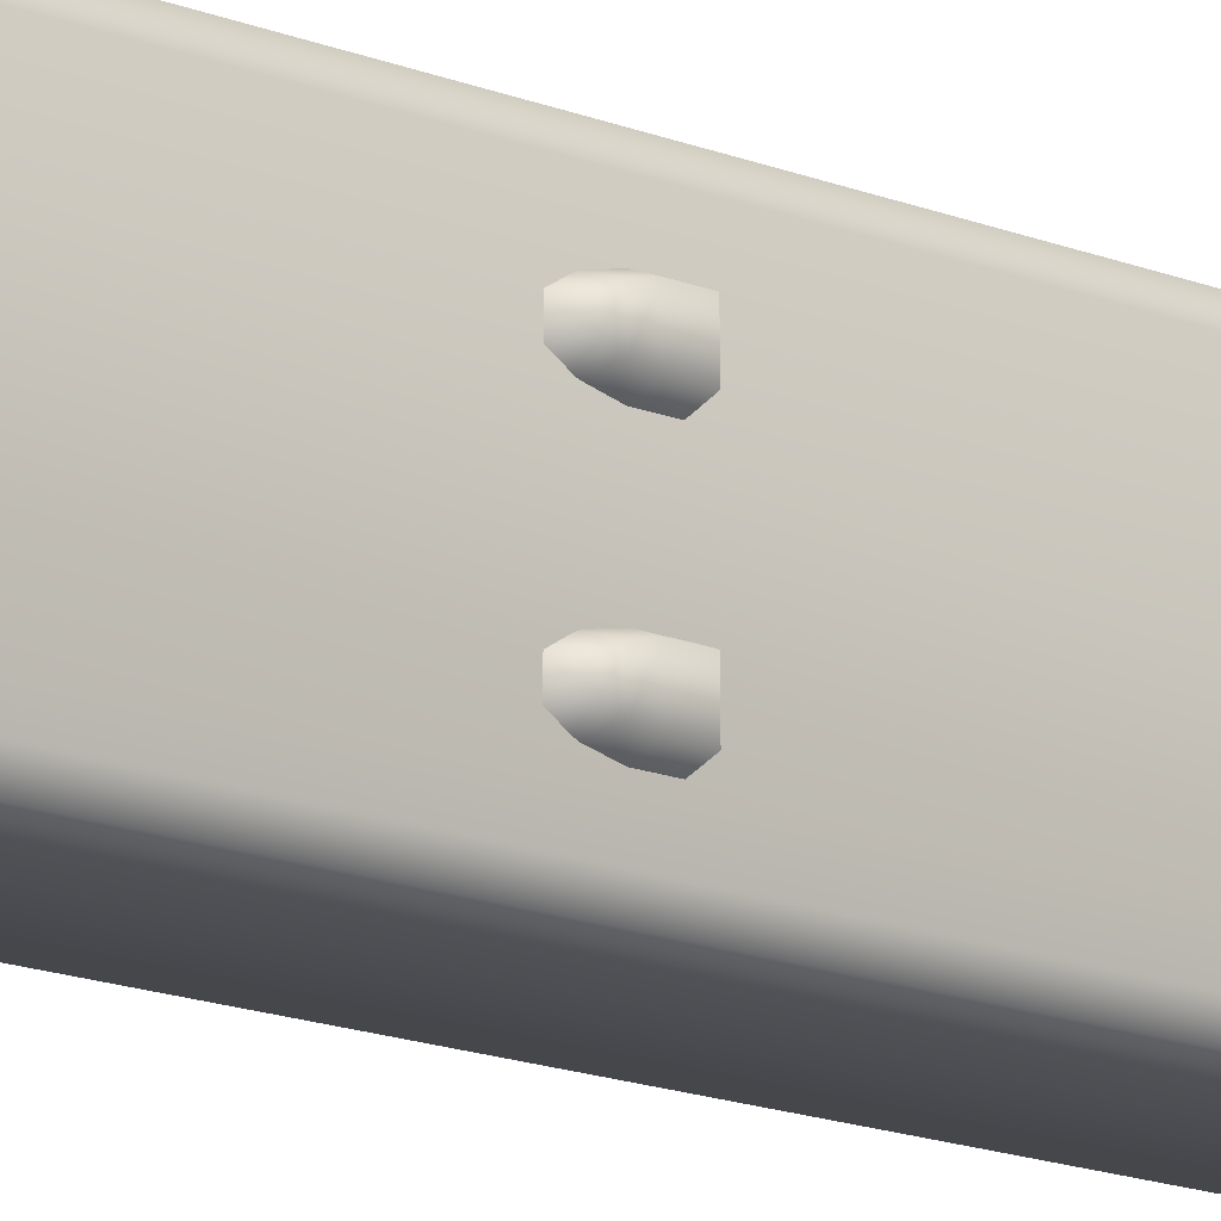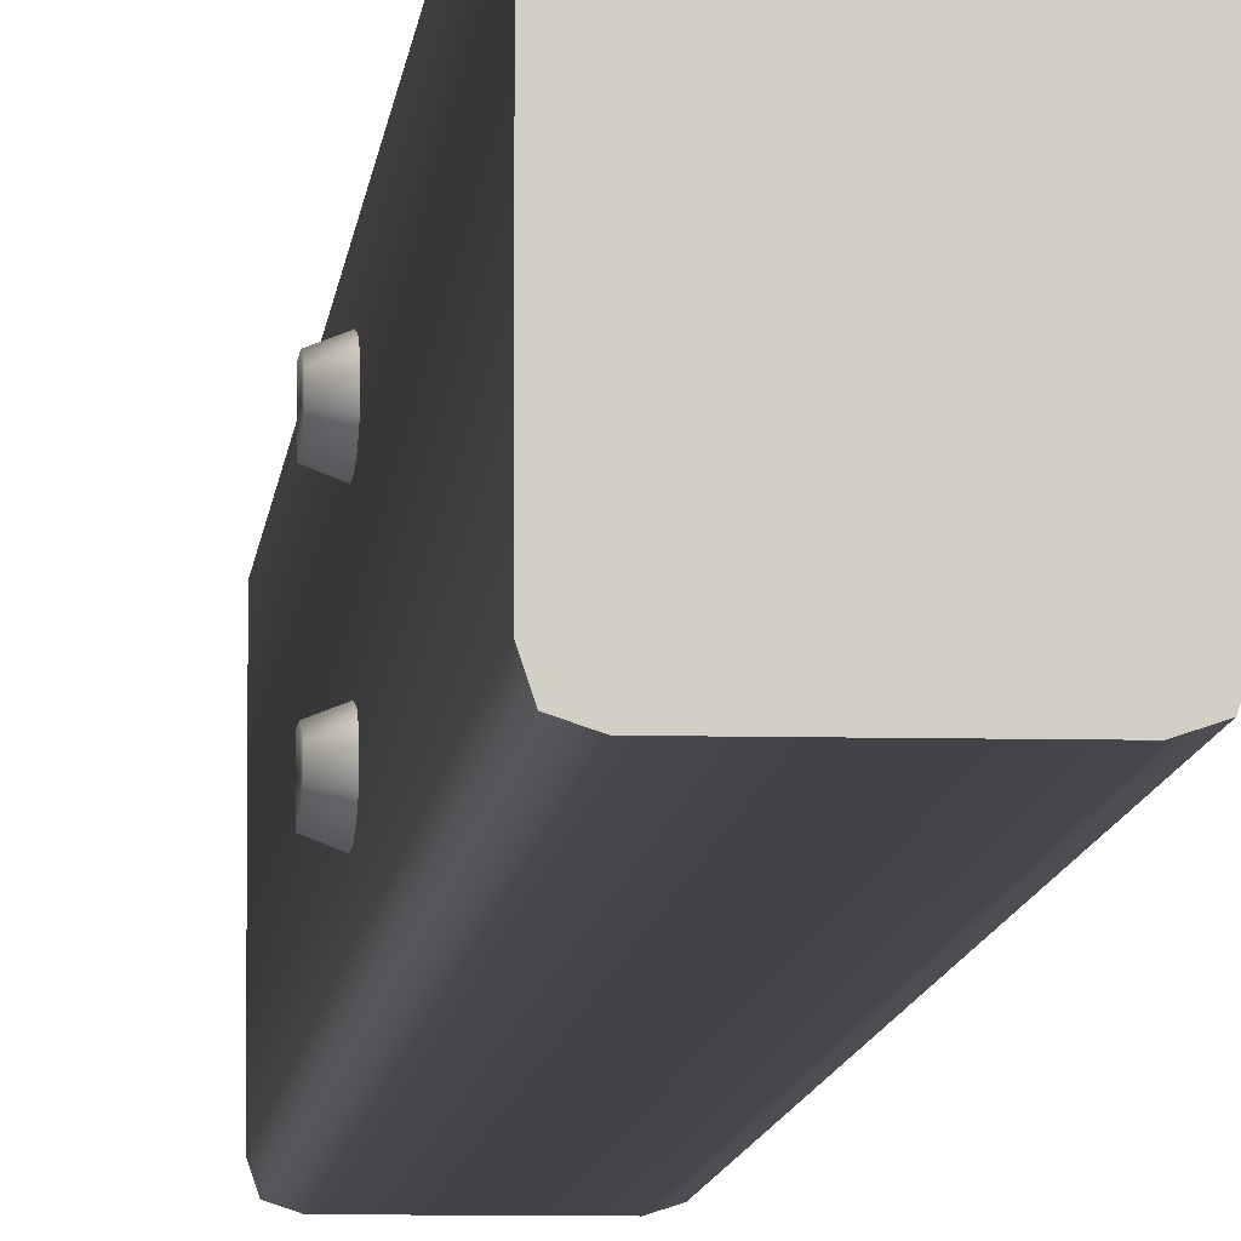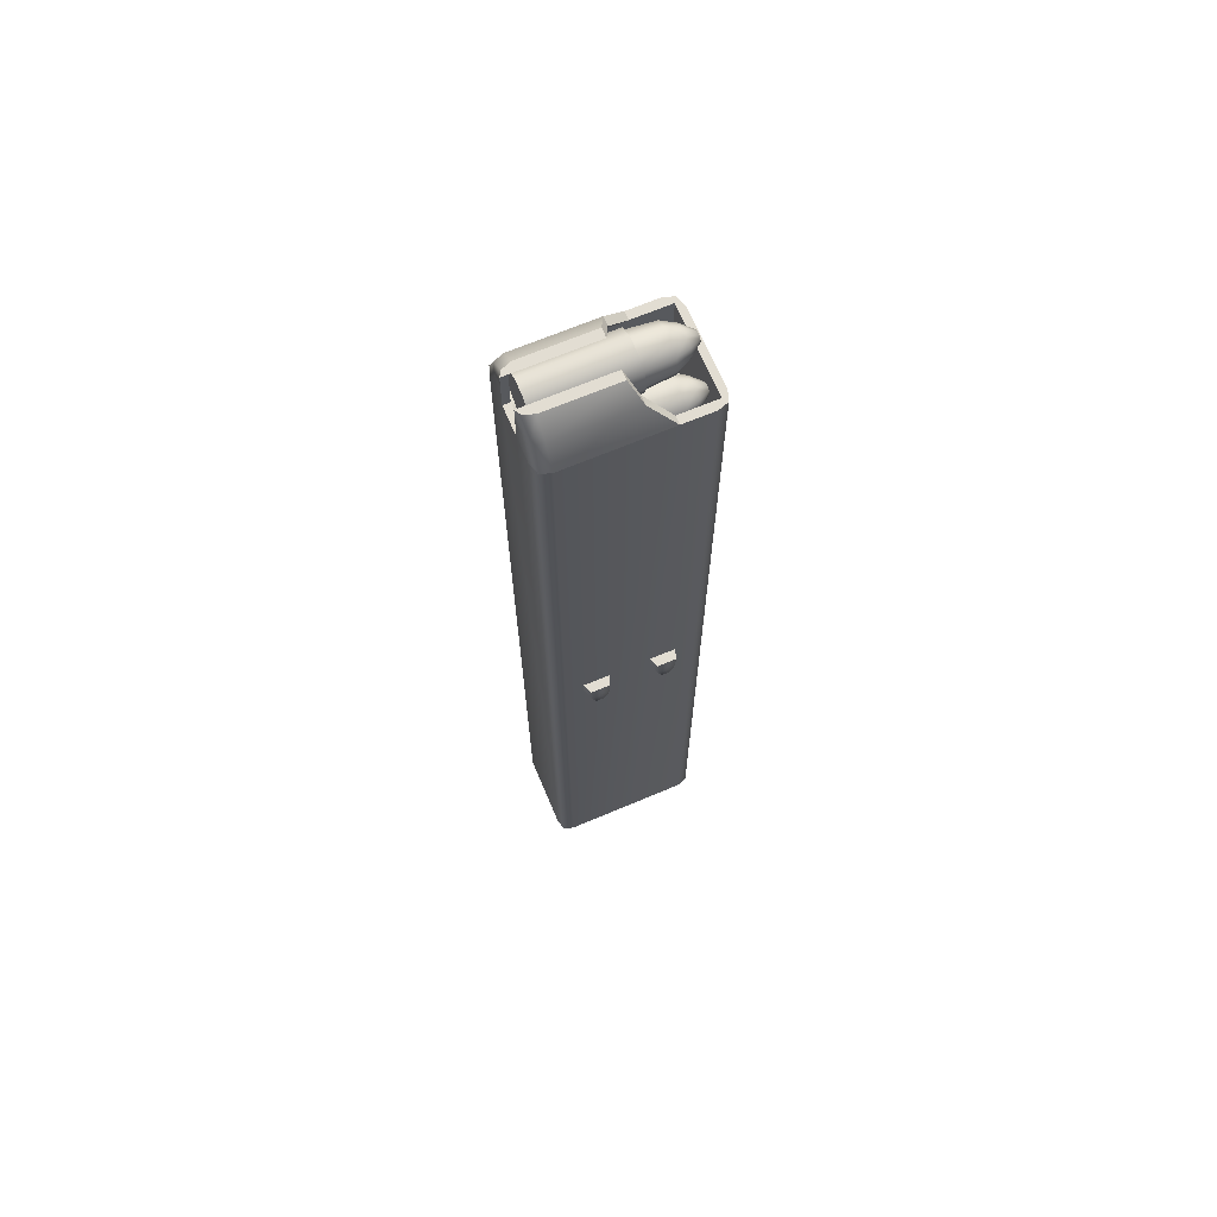
<metadata>
{"format":"obj","ext":"obj","renderer":"f3d","projection":"perspective","resolution":1024,"background":"white","views":[{"elev":-14.6,"azim":47.6,"up":"+Z"},{"elev":-7.3,"azim":-4.3,"up":"+Z"},{"elev":68.1,"azim":67.1,"up":"+Y"}]}
</metadata>
<code>
o bullet
v -0.01187 0.1055 0.03895
v -0.009598 0.1125 0.03895
v -0.009598 0.1125 -0.002601
v -0.01187 0.1055 -0.002601
v -0.003669 0.1168 0.03895
v -0.003669 0.1168 -0.002601
v 0.003669 0.1168 0.03895
v 0.003669 0.1168 -0.002601
v 0.009598 0.1125 0.03895
v 0.009598 0.1125 -0.002601
v 0.01187 0.1055 0.03895
v 0.01187 0.1055 -0.002601
v 0.009598 0.09855 0.03895
v 0.009598 0.09855 -0.002601
v 0.003669 0.09424 0.03895
v 0.003669 0.09424 -0.002601
v -0.003669 0.09424 0.03895
v -0.003669 0.09424 -0.002601
v -0.009598 0.09855 0.03895
v -0.009598 0.09855 -0.002601
v -0.005408 0.1094 -0.02149
v -0.00668 0.1055 -0.02149
v -0.009896 0.1055 -0.01515
v -0.008003 0.1113 -0.01515
v -0.002067 0.1119 -0.02149
v -0.003055 0.1149 -0.01515
v 0.002067 0.1119 -0.02149
v 0.003055 0.1149 -0.01515
v 0.005408 0.1094 -0.02149
v 0.008003 0.1113 -0.01515
v 0.00668 0.1055 -0.02149
v 0.009896 0.1055 -0.01515
v 0.005408 0.1016 -0.02149
v 0.008003 0.09971 -0.01515
v 0.002067 0.09917 -0.02149
v 0.003055 0.09611 -0.01515
v -0.002067 0.09917 -0.02149
v -0.003055 0.09611 -0.01515
v -0.005408 0.1016 -0.02149
v -0.008003 0.09971 -0.01515
v 0.000745 0.1032 -0.02665
v -0.000745 0.1032 -0.02665
v -0.001949 0.1041 -0.02665
v -0.002409 0.1055 -0.02665
v -0.001949 0.1069 -0.02665
v -0.000745 0.1078 -0.02665
v 0.000745 0.1078 -0.02665
v 0.001949 0.1069 -0.02665
v 0.002409 0.1055 -0.02665
v 0.001949 0.1041 -0.02665
v -0.011 0.1055 -0.002607
v -0.008897 0.112 -0.002607
v -0.003396 0.116 -0.002607
v 0.003396 0.116 -0.002607
v 0.008897 0.112 -0.002607
v 0.011 0.1055 -0.002607
v 0.008897 0.09906 -0.002607
v 0.003396 0.09506 -0.002607
v -0.003396 0.09506 -0.002607
v -0.008897 0.09906 -0.002607
f 2 4 1
f 5 3 2
f 7 6 5
f 9 8 7
f 11 10 9
f 13 12 11
f 15 14 13
f 17 16 15
f 19 18 17
f 1 20 19
f 11 9 7
f 12 14 4
f 22 24 21
f 25 24 26
f 27 26 28
f 27 30 29
f 31 30 32
f 33 32 34
f 35 34 36
f 35 38 37
f 37 40 39
f 39 23 22
f 49 50 44
f 45 22 21
f 51 24 23
f 45 25 46
f 52 26 24
f 47 25 27
f 54 26 53
f 48 27 29
f 55 28 54
f 48 31 49
f 56 30 55
f 50 31 33
f 56 34 32
f 41 33 35
f 58 34 57
f 42 35 37
f 59 36 58
f 42 39 43
f 59 40 38
f 43 22 44
f 51 40 60
f 2 3 4
f 5 6 3
f 7 8 6
f 9 10 8
f 11 12 10
f 13 14 12
f 15 16 14
f 17 18 16
f 19 20 18
f 1 4 20
f 7 5 2
f 2 1 7
f 1 19 11
f 7 1 11
f 19 17 11
f 17 15 11
f 15 13 11
f 14 16 4
f 16 18 4
f 18 20 4
f 4 3 6
f 6 8 4
f 8 10 4
f 10 12 4
f 22 23 24
f 25 21 24
f 27 25 26
f 27 28 30
f 31 29 30
f 33 31 32
f 35 33 34
f 35 36 38
f 37 38 40
f 39 40 23
f 50 41 42
f 42 43 50
f 43 44 50
f 44 45 46
f 46 47 44
f 47 48 49
f 44 47 49
f 45 44 22
f 51 52 24
f 45 21 25
f 52 53 26
f 47 46 25
f 54 28 26
f 48 47 27
f 55 30 28
f 48 29 31
f 56 32 30
f 50 49 31
f 56 57 34
f 41 50 33
f 58 36 34
f 42 41 35
f 59 38 36
f 42 37 39
f 59 60 40
f 43 39 22
f 51 23 40
o bullet001
v -0.00226 0.08469 0.03895
v 6e-06 0.09166 0.03895
v 6e-06 0.09166 -0.002601
v -0.00226 0.08469 -0.002601
v 0.005935 0.09597 0.03895
v 0.005935 0.09597 -0.002601
v 0.01327 0.09597 0.03895
v 0.01327 0.09597 -0.002601
v 0.0192 0.09166 0.03895
v 0.0192 0.09166 -0.002601
v 0.02147 0.08469 0.03895
v 0.02147 0.08469 -0.002601
v 0.0192 0.07772 0.03895
v 0.0192 0.07772 -0.002601
v 0.01327 0.0734 0.03895
v 0.01327 0.0734 -0.002601
v 0.005935 0.0734 0.03895
v 0.005935 0.0734 -0.002601
v 6e-06 0.07772 0.03895
v 6e-06 0.07772 -0.002601
v 0.004197 0.08861 -0.02149
v 0.002924 0.08469 -0.02149
v -0.000292 0.08469 -0.01515
v 0.001602 0.0905 -0.01515
v 0.007537 0.09104 -0.02149
v 0.00655 0.09409 -0.01515
v 0.01167 0.09104 -0.02149
v 0.01266 0.09409 -0.01515
v 0.01501 0.08861 -0.02149
v 0.01761 0.0905 -0.01515
v 0.01629 0.08469 -0.02149
v 0.0195 0.08469 -0.01515
v 0.01501 0.08076 -0.02149
v 0.01761 0.07887 -0.01515
v 0.01167 0.07833 -0.02149
v 0.01266 0.07528 -0.01515
v 0.007537 0.07833 -0.02149
v 0.00655 0.07528 -0.01515
v 0.004197 0.08076 -0.02149
v 0.001602 0.07887 -0.01515
v 0.01035 0.0824 -0.02665
v 0.00886 0.0824 -0.02665
v 0.007655 0.08327 -0.02665
v 0.007196 0.08469 -0.02665
v 0.007655 0.08611 -0.02665
v 0.00886 0.08698 -0.02665
v 0.01035 0.08698 -0.02665
v 0.01155 0.08611 -0.02665
v 0.01201 0.08469 -0.02665
v 0.01155 0.08327 -0.02665
v -0.001397 0.08469 -0.002607
v 0.000708 0.09115 -0.002607
v 0.006209 0.09515 -0.002607
v 0.013 0.09515 -0.002607
v 0.0185 0.09115 -0.002607
v 0.02061 0.08469 -0.002607
v 0.0185 0.07822 -0.002607
v 0.013 0.07423 -0.002607
v 0.006209 0.07423 -0.002607
v 0.000708 0.07822 -0.002607
f 62 64 61
f 65 63 62
f 67 66 65
f 69 68 67
f 71 70 69
f 73 72 71
f 75 74 73
f 77 76 75
f 79 78 77
f 61 80 79
f 69 67 73
f 70 72 74
f 82 84 81
f 85 84 86
f 85 88 87
f 87 90 89
f 91 90 92
f 93 92 94
f 95 94 96
f 95 98 97
f 97 100 99
f 99 83 82
f 104 109 101
f 105 82 81
f 111 84 83
f 105 85 106
f 112 86 84
f 106 87 107
f 114 86 113
f 108 87 89
f 115 88 114
f 108 91 109
f 116 90 115
f 110 91 93
f 116 94 92
f 101 93 95
f 118 94 117
f 101 97 102
f 119 96 118
f 102 99 103
f 119 100 98
f 103 82 104
f 111 100 120
f 62 63 64
f 65 66 63
f 67 68 66
f 69 70 68
f 71 72 70
f 73 74 72
f 75 76 74
f 77 78 76
f 79 80 78
f 61 64 80
f 67 65 79
f 65 62 79
f 62 61 79
f 79 77 75
f 75 73 79
f 73 71 69
f 79 73 67
f 74 76 78
f 78 80 74
f 80 64 63
f 74 80 66
f 63 66 80
f 66 68 74
f 68 70 74
f 82 83 84
f 85 81 84
f 85 86 88
f 87 88 90
f 91 89 90
f 93 91 92
f 95 93 94
f 95 96 98
f 97 98 100
f 99 100 83
f 110 101 109
f 101 102 104
f 102 103 104
f 104 105 106
f 106 107 104
f 107 108 109
f 104 107 109
f 105 104 82
f 111 112 84
f 105 81 85
f 112 113 86
f 106 85 87
f 114 88 86
f 108 107 87
f 115 90 88
f 108 89 91
f 116 92 90
f 110 109 91
f 116 117 94
f 101 110 93
f 118 96 94
f 101 95 97
f 119 98 96
f 102 97 99
f 119 120 100
f 103 99 82
f 111 83 100
o bullet002
v -0.02278 0.07458 0.03895
v -0.02052 0.08155 0.03895
v -0.02052 0.08155 -0.002601
v -0.02278 0.07458 -0.002601
v -0.01458 0.08586 0.03895
v -0.01458 0.08586 -0.002601
v -0.007252 0.08586 0.03895
v -0.007252 0.08586 -0.002601
v -0.001322 0.08155 0.03895
v -0.001322 0.08155 -0.002601
v 0.000944 0.07458 0.03895
v 0.000944 0.07458 -0.002601
v -0.001322 0.0676 0.03895
v -0.001322 0.0676 -0.002601
v -0.007252 0.06329 0.03895
v -0.007252 0.06329 -0.002601
v -0.01458 0.06329 0.03895
v -0.01458 0.06329 -0.002601
v -0.02052 0.0676 0.03895
v -0.02052 0.0676 -0.002601
v -0.01632 0.07851 -0.02149
v -0.0176 0.07458 -0.02149
v -0.02081 0.07458 -0.01515
v -0.01892 0.08039 -0.01515
v -0.01298 0.08093 -0.02149
v -0.01397 0.08399 -0.01515
v -0.008853 0.08093 -0.02149
v -0.00786 0.08399 -0.01515
v -0.005513 0.07851 -0.02149
v -0.002912 0.08039 -0.01515
v -0.004234 0.07458 -0.02149
v -0.001024 0.07458 -0.01515
v -0.005513 0.07065 -0.02149
v -0.002912 0.06876 -0.01515
v -0.008853 0.06822 -0.02149
v -0.00786 0.06517 -0.01515
v -0.01298 0.06822 -0.02149
v -0.01397 0.06517 -0.01515
v -0.01632 0.07065 -0.02149
v -0.01892 0.06876 -0.01515
v -0.01018 0.07228 -0.02665
v -0.01167 0.07228 -0.02665
v -0.01287 0.07316 -0.02665
v -0.01333 0.07458 -0.02665
v -0.01287 0.07599 -0.02665
v -0.01167 0.07687 -0.02665
v -0.01018 0.07687 -0.02665
v -0.008971 0.07599 -0.02665
v -0.008506 0.07458 -0.02665
v -0.008971 0.07316 -0.02665
v -0.02192 0.07458 -0.002607
v -0.01982 0.08105 -0.002607
v -0.01432 0.08504 -0.002607
v -0.007519 0.08504 -0.002607
v -0.002018 0.08105 -0.002607
v 8.1e-05 0.07458 -0.002607
v -0.002018 0.06811 -0.002607
v -0.007519 0.06411 -0.002607
v -0.01432 0.06411 -0.002607
v -0.01982 0.06811 -0.002607
f 122 124 121
f 125 123 122
f 127 126 125
f 129 128 127
f 131 130 129
f 133 132 131
f 135 134 133
f 137 136 135
f 139 138 137
f 121 140 139
f 131 125 137
f 132 138 126
f 142 144 141
f 141 146 145
f 145 148 147
f 149 148 150
f 151 150 152
f 151 154 153
f 153 156 155
f 155 158 157
f 159 158 160
f 142 160 143
f 164 168 170
f 165 142 141
f 171 144 143
f 166 141 145
f 173 144 172
f 167 145 147
f 174 146 173
f 167 149 168
f 174 150 148
f 169 149 151
f 176 150 175
f 169 153 170
f 176 154 152
f 170 155 161
f 177 156 154
f 161 157 162
f 179 156 178
f 162 159 163
f 180 158 179
f 164 159 142
f 171 160 180
f 122 123 124
f 125 126 123
f 127 128 126
f 129 130 128
f 131 132 130
f 133 134 132
f 135 136 134
f 137 138 136
f 139 140 138
f 121 124 140
f 127 125 129
f 125 122 121
f 137 121 139
f 125 121 137
f 137 135 133
f 131 137 133
f 131 129 125
f 134 136 138
f 138 140 124
f 124 123 126
f 126 128 130
f 130 132 126
f 132 134 138
f 126 138 124
f 142 143 144
f 141 144 146
f 145 146 148
f 149 147 148
f 151 149 150
f 151 152 154
f 153 154 156
f 155 156 158
f 159 157 158
f 142 159 160
f 170 161 164
f 161 162 164
f 162 163 164
f 164 165 168
f 165 166 168
f 166 167 168
f 168 169 170
f 165 164 142
f 171 172 144
f 166 165 141
f 173 146 144
f 167 166 145
f 174 148 146
f 167 147 149
f 174 175 150
f 169 168 149
f 176 152 150
f 169 151 153
f 176 177 154
f 170 153 155
f 177 178 156
f 161 155 157
f 179 158 156
f 162 157 159
f 180 160 158
f 164 163 159
f 171 143 160
o magazine
v -0.024 -0.3398 0.03702
v -0.024 0.09564 0.03702
v -0.024 0.09564 -0.009728
v -0.024 0.09564 -0.02406
v -0.024 -0.3398 -0.02406
v -0.01779 -0.3398 -0.03027
v -0.01779 0.09564 -0.03027
v 0.01794 0.09564 -0.03027
v 0.01794 -0.3398 -0.03027
v 0.02414 -0.3398 -0.02406
v 0.02414 0.09564 -0.02406
v 0.02414 0.09564 -0.009728
v 0.02414 0.09564 0.03702
v 0.02414 -0.3398 0.03702
v 0.01794 -0.3398 0.04322
v 0.01794 0.09564 0.04322
v 0.006631 0.09564 0.04322
v -0.00637 0.09564 0.04322
v -0.01779 0.09564 0.04322
v -0.01779 -0.3398 0.04322
v -0.02244 -0.3398 -0.02872
v -0.02244 0.09564 -0.02872
v -0.02244 -0.3398 0.04167
v -0.02244 0.09564 0.04167
v 0.02259 -0.3398 -0.02872
v 0.02259 0.09564 -0.02872
v 0.02259 -0.3398 0.04167
v 0.02259 0.09564 0.04167
v 0.02858 -0.1316 -0.004823
v 0.02858 -0.1316 -0.01358
v 0.02858 -0.125 -0.01358
v 0.02858 -0.125 -0.004823
v 0.02266 -0.142 -0.006537
v 0.02266 -0.142 -0.01186
v 0.02858 -0.1387 -0.01094
v 0.02858 -0.1387 -0.007456
v 0.02266 -0.1316 -0.01588
v 0.02266 -0.125 -0.01588
v 0.02266 -0.125 -0.002526
v 0.02266 -0.1316 -0.002526
v 0.02858 -0.1355 -0.01265
v 0.02266 -0.1377 -0.01446
v 0.02858 -0.1355 -0.005755
v 0.02266 -0.1377 -0.003942
v 0.02858 -0.1316 0.02672
v 0.02858 -0.1316 0.01797
v 0.02858 -0.125 0.01797
v 0.02858 -0.125 0.02672
v 0.02266 -0.142 0.02501
v 0.02266 -0.142 0.01968
v 0.02858 -0.1387 0.0206
v 0.02858 -0.1387 0.0241
v 0.02266 -0.1316 0.01567
v 0.02266 -0.125 0.01567
v 0.02266 -0.125 0.02903
v 0.02266 -0.1316 0.02903
v 0.02858 -0.1355 0.0189
v 0.02266 -0.1377 0.01709
v 0.02858 -0.1355 0.0258
v 0.02266 -0.1377 0.02761
v -0.02854 -0.1316 -0.01358
v -0.02854 -0.1316 -0.004823
v -0.02854 -0.125 -0.004823
v -0.02854 -0.125 -0.01358
v -0.02261 -0.142 -0.01186
v -0.02261 -0.142 -0.006537
v -0.02854 -0.1387 -0.007456
v -0.02854 -0.1387 -0.01094
v -0.02261 -0.1316 -0.002526
v -0.02261 -0.125 -0.002526
v -0.02261 -0.125 -0.01588
v -0.02261 -0.1316 -0.01588
v -0.02854 -0.1355 -0.005755
v -0.02261 -0.1377 -0.003942
v -0.02854 -0.1355 -0.01265
v -0.02261 -0.1377 -0.01446
v -0.02854 -0.1316 0.01797
v -0.02853 -0.1316 0.02672
v -0.02853 -0.125 0.02672
v -0.02854 -0.125 0.01797
v -0.02261 -0.142 0.01968
v -0.02261 -0.142 0.02501
v -0.02854 -0.1387 0.0241
v -0.02854 -0.1387 0.0206
v -0.02261 -0.1316 0.02903
v -0.02261 -0.125 0.02903
v -0.02261 -0.125 0.01567
v -0.02261 -0.1316 0.01567
v -0.02853 -0.1355 0.0258
v -0.02261 -0.1377 0.02761
v -0.02854 -0.1355 0.0189
v -0.02261 -0.1377 0.01709
v 0.02025 0.05628 0.04008
v 0.02025 0.05628 -0.02712
v -0.0201 0.05628 -0.02712
v -0.0201 0.05628 0.04008
v -0.0201 0.09564 -0.009728
v -0.0201 0.09564 -0.02712
v -0.01069 0.1154 0.03702
v -0.008965 0.1154 0.04167
v -0.00637 0.1154 0.04008
v -0.00637 0.1154 0.04322
v 0.006631 0.1154 0.04322
v 0.009226 0.1154 0.04167
v 0.006631 0.1154 0.04008
v 0.01095 0.1154 0.03702
v 0.01095 0.1154 0.004477
v 0.006631 0.1154 0.004477
v 0.02025 0.09564 -0.02712
v -0.0201 0.09564 0.04008
v 0.006631 0.09564 0.04008
v 0.02025 0.09564 0.04008
v -0.00637 0.09564 0.04008
v 0.02025 0.09564 -0.009728
v -0.00637 0.1154 0.004477
v -0.01069 0.1154 0.004477
v 0.01869 0.108 0.00069
v 0.01869 0.108 0.03702
v 0.01454 0.108 0.00069
v 0.01454 0.108 0.04008
v 0.006631 0.108 0.04008
v -0.01425 0.108 0.00069
v -0.01425 0.108 0.04008
v -0.0184 0.108 0.00069
v -0.0184 0.108 0.03702
v -0.01674 0.108 0.04167
v -0.01178 0.108 0.04322
v -0.00637 0.108 0.04322
v 0.01704 0.108 0.04167
v 0.01207 0.108 0.04322
v -0.00637 0.108 0.04008
v 0.006631 0.108 0.04322
f 185 186 190
f 274 276 273
f 184 277 278
f 279 280 281
f 280 282 281
f 283 284 285
f 284 286 285
f 286 288 285
f 191 206 289
f 206 188 289
f 188 278 289
f 187 202 278
f 202 184 278
f 275 277 276
f 276 290 293
f 273 292 294
f 278 274 289
f 279 295 296
f 191 294 192
f 294 297 192
f 292 299 294
f 291 300 292
f 290 302 303
f 277 304 302
f 299 287 297
f 300 288 299
f 300 301 285
f 303 295 281
f 302 296 295
f 293 303 311
f 311 303 281
f 195 200 181
f 200 203 181
f 181 185 194
f 195 181 194
f 185 201 186
f 186 189 190
f 189 205 190
f 190 194 185
f 194 207 195
f 274 275 276
f 184 183 277
f 286 287 288
f 188 187 278
f 278 277 275
f 277 290 276
f 293 291 273
f 291 292 273
f 293 273 276
f 294 289 274
f 274 273 294
f 278 275 274
f 279 281 295
f 191 289 294
f 294 299 297
f 292 300 299
f 291 301 300
f 290 277 302
f 277 183 304
f 299 288 287
f 300 285 288
f 303 302 295
f 302 304 296
f 293 290 303
f 183 184 185
f 187 189 186
f 192 193 194
f 198 199 200
f 185 202 201
f 200 204 203
f 189 206 205
f 194 208 207
f 201 187 186
f 203 182 181
f 205 191 190
f 207 196 195
f 210 212 209
f 213 215 216
f 218 210 217
f 219 211 218
f 220 212 219
f 217 221 222
f 209 221 210
f 220 223 209
f 222 215 214
f 223 215 221
f 224 216 223
f 226 228 225
f 229 231 232
f 234 226 233
f 235 227 234
f 236 228 235
f 233 237 238
f 225 237 226
f 236 239 225
f 238 231 230
f 239 231 237
f 240 232 239
f 242 244 241
f 246 248 245
f 250 242 249
f 251 243 250
f 252 244 251
f 249 253 254
f 241 253 242
f 252 255 241
f 254 247 246
f 253 248 247
f 256 248 255
f 258 260 257
f 262 264 261
f 266 258 265
f 267 259 266
f 268 260 267
f 265 269 270
f 257 269 258
f 268 271 257
f 270 263 262
f 271 263 269
f 272 264 271
f 193 297 298
f 182 304 183
f 204 305 182
f 199 306 204
f 198 307 199
f 196 309 310
f 208 298 309
f 298 287 286
f 305 296 304
f 306 279 305
f 307 280 306
f 307 308 282
f 310 284 283
f 309 286 284
f 197 310 312
f 312 310 283
f 198 291 293
f 293 308 198
f 311 282 308
f 285 312 283
f 301 197 312
f 185 181 183
f 181 182 183
f 187 188 189
f 194 190 192
f 190 191 192
f 200 195 198
f 195 196 197
f 197 198 195
f 185 184 202
f 200 199 204
f 189 188 206
f 194 193 208
f 201 202 187
f 203 204 182
f 205 206 191
f 207 208 196
f 210 211 212
f 213 214 215
f 218 211 210
f 219 212 211
f 220 209 212
f 217 210 221
f 209 223 221
f 220 224 223
f 222 221 215
f 223 216 215
f 224 213 216
f 226 227 228
f 229 230 231
f 234 227 226
f 235 228 227
f 236 225 228
f 233 226 237
f 225 239 237
f 236 240 239
f 238 237 231
f 239 232 231
f 240 229 232
f 242 243 244
f 246 247 248
f 250 243 242
f 251 244 243
f 252 241 244
f 249 242 253
f 241 255 253
f 252 256 255
f 254 253 247
f 253 255 248
f 256 245 248
f 258 259 260
f 262 263 264
f 266 259 258
f 267 260 259
f 268 257 260
f 265 258 269
f 257 271 269
f 268 272 271
f 270 269 263
f 271 264 263
f 272 261 264
f 193 192 297
f 182 305 304
f 204 306 305
f 199 307 306
f 198 308 307
f 196 208 309
f 208 193 298
f 298 297 287
f 305 279 296
f 306 280 279
f 307 282 280
f 310 309 284
f 309 298 286
f 197 196 310
f 198 197 291
f 293 311 308
f 311 281 282
f 285 301 312
f 301 291 197

</code>
